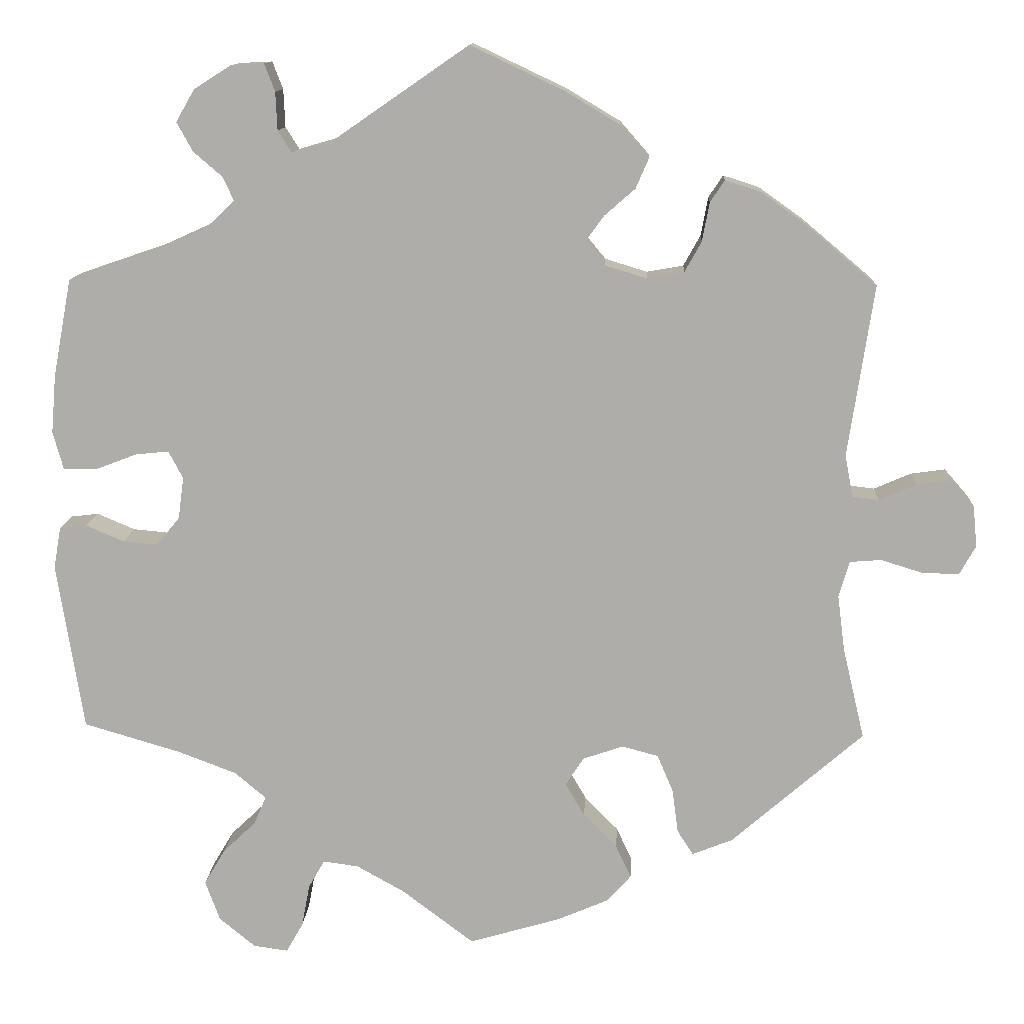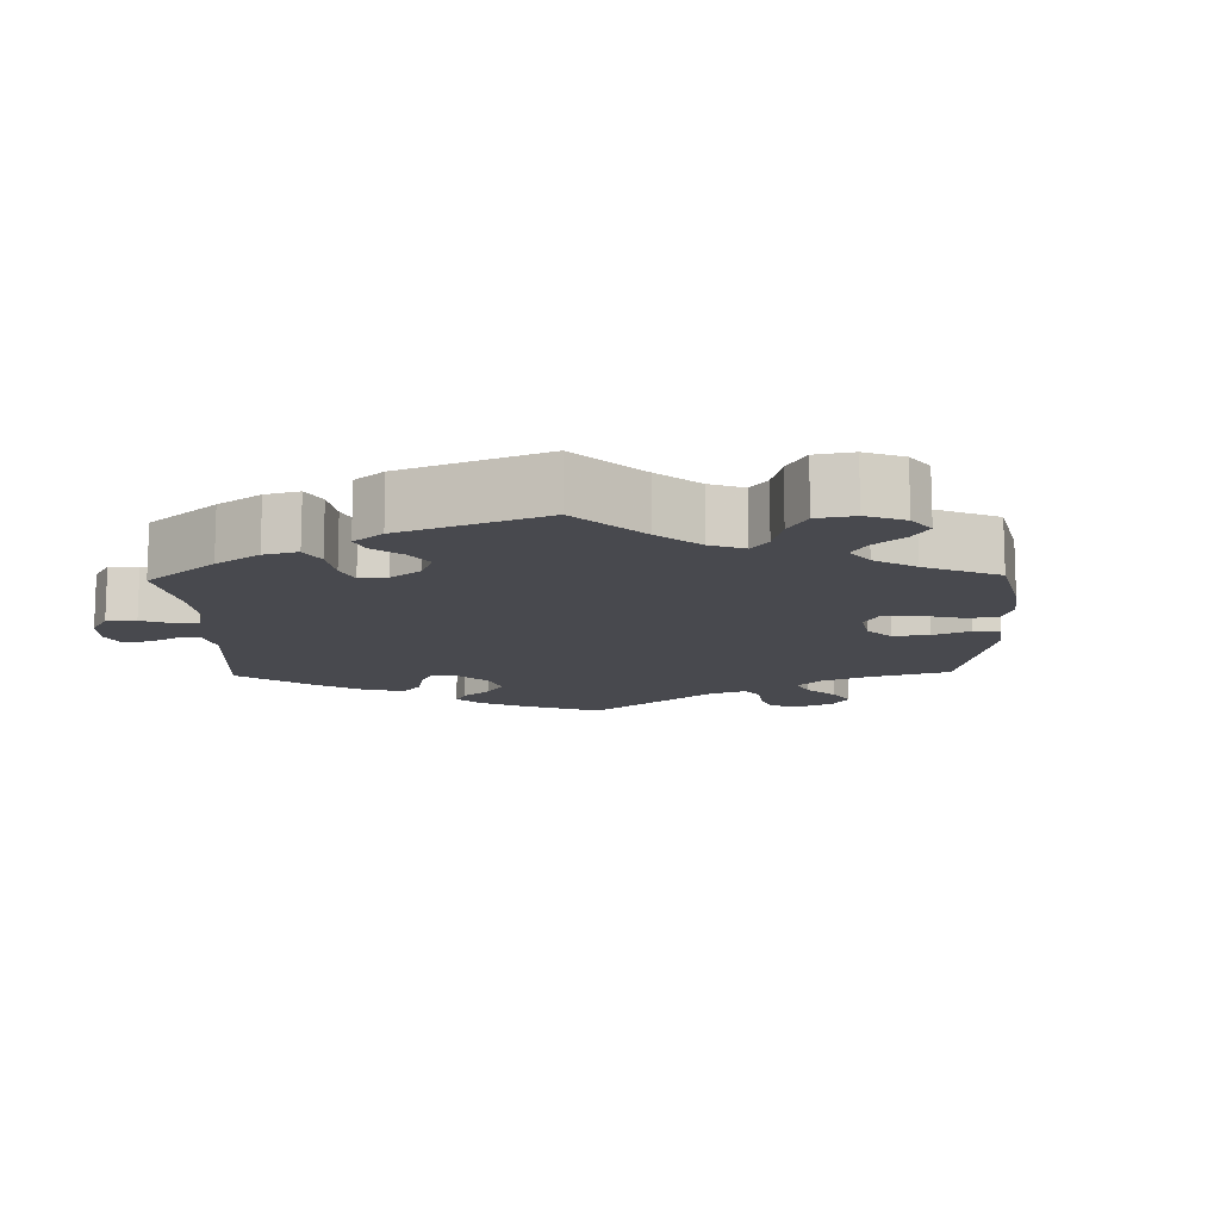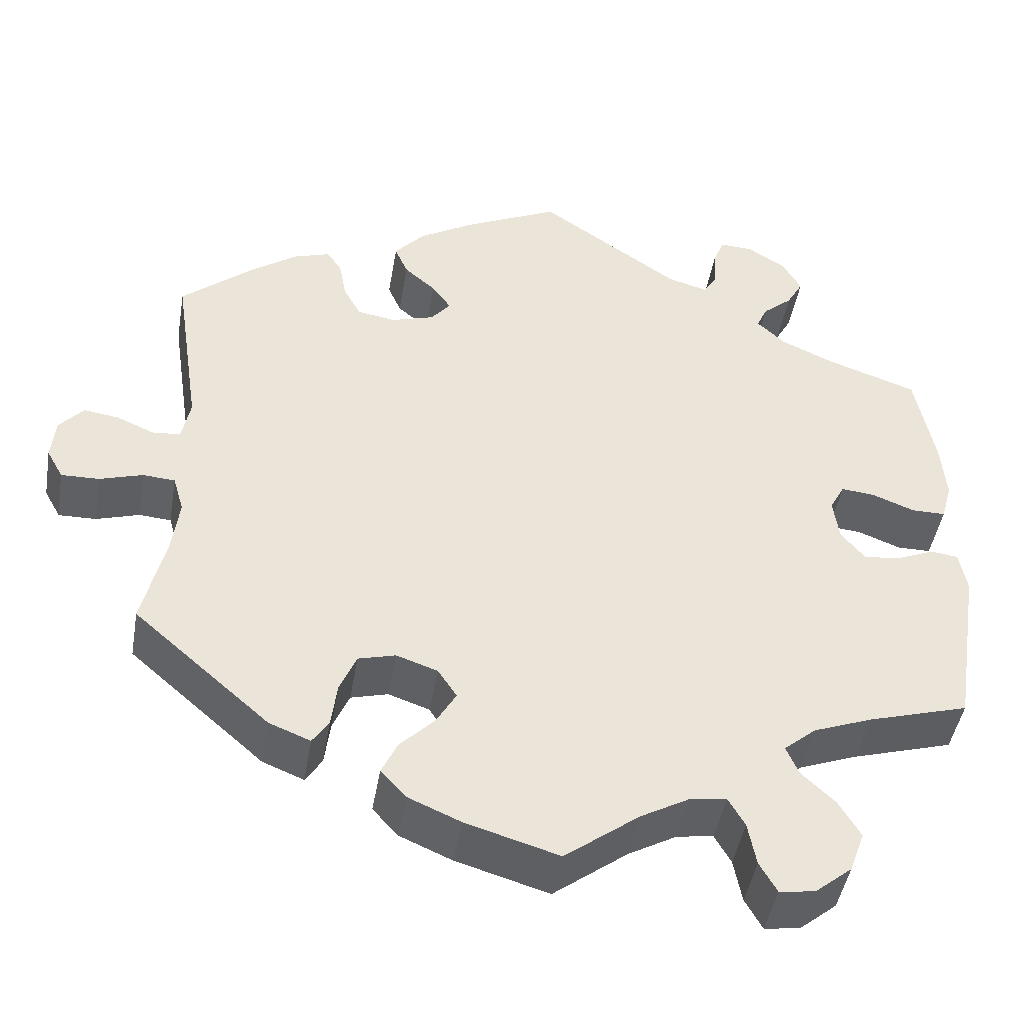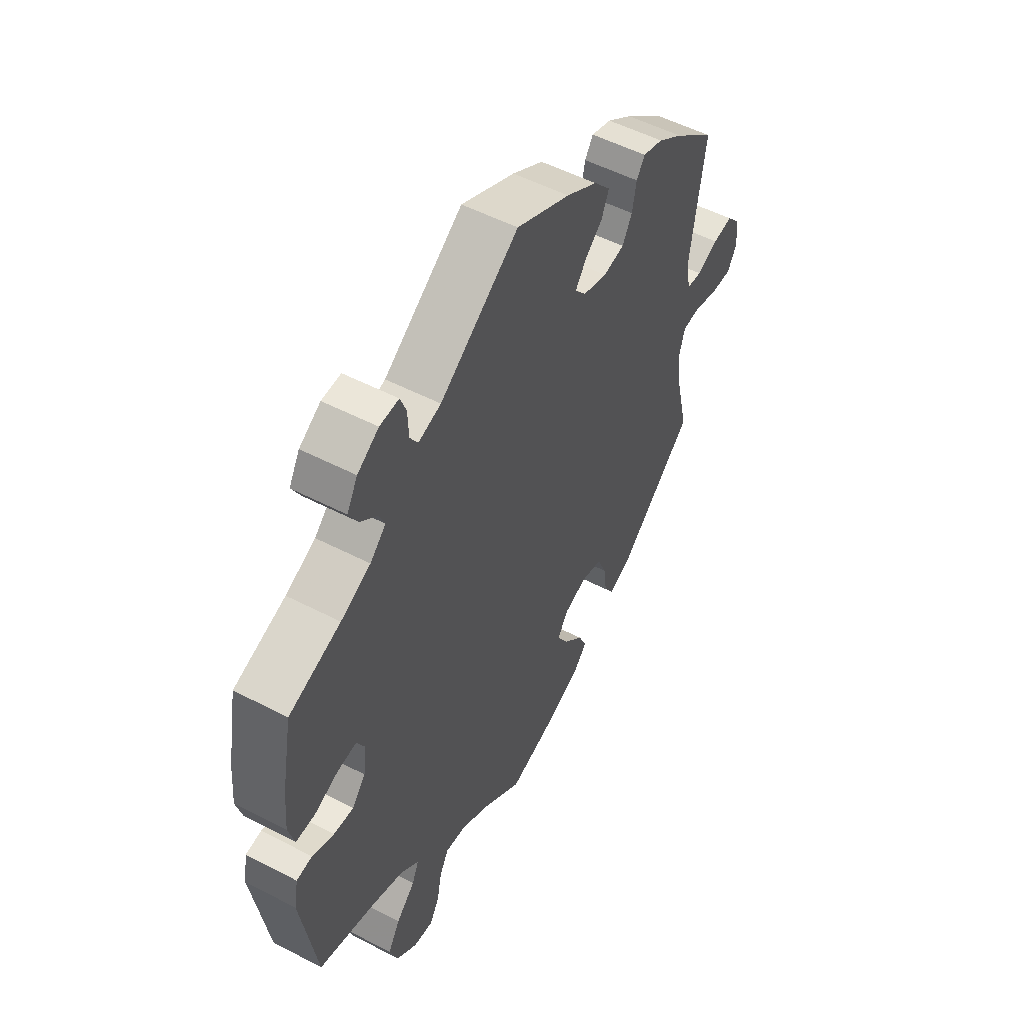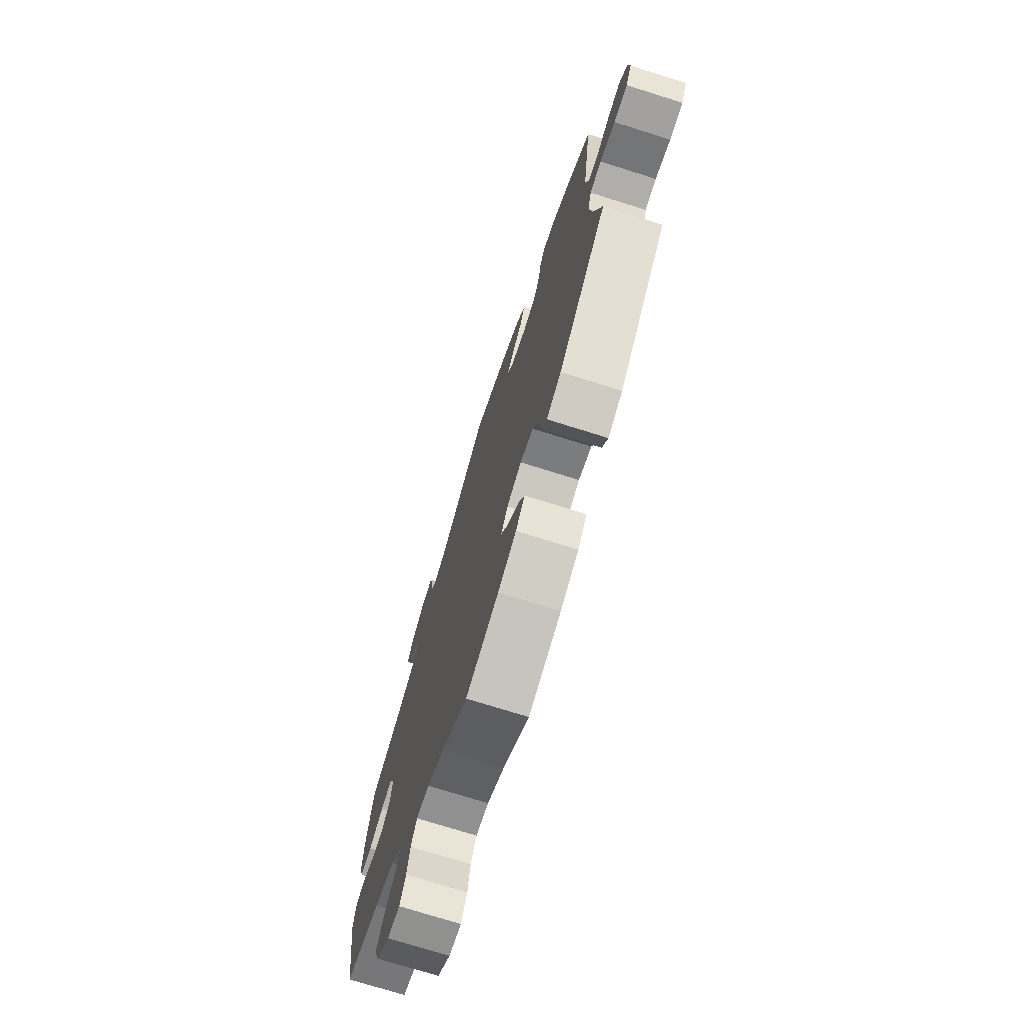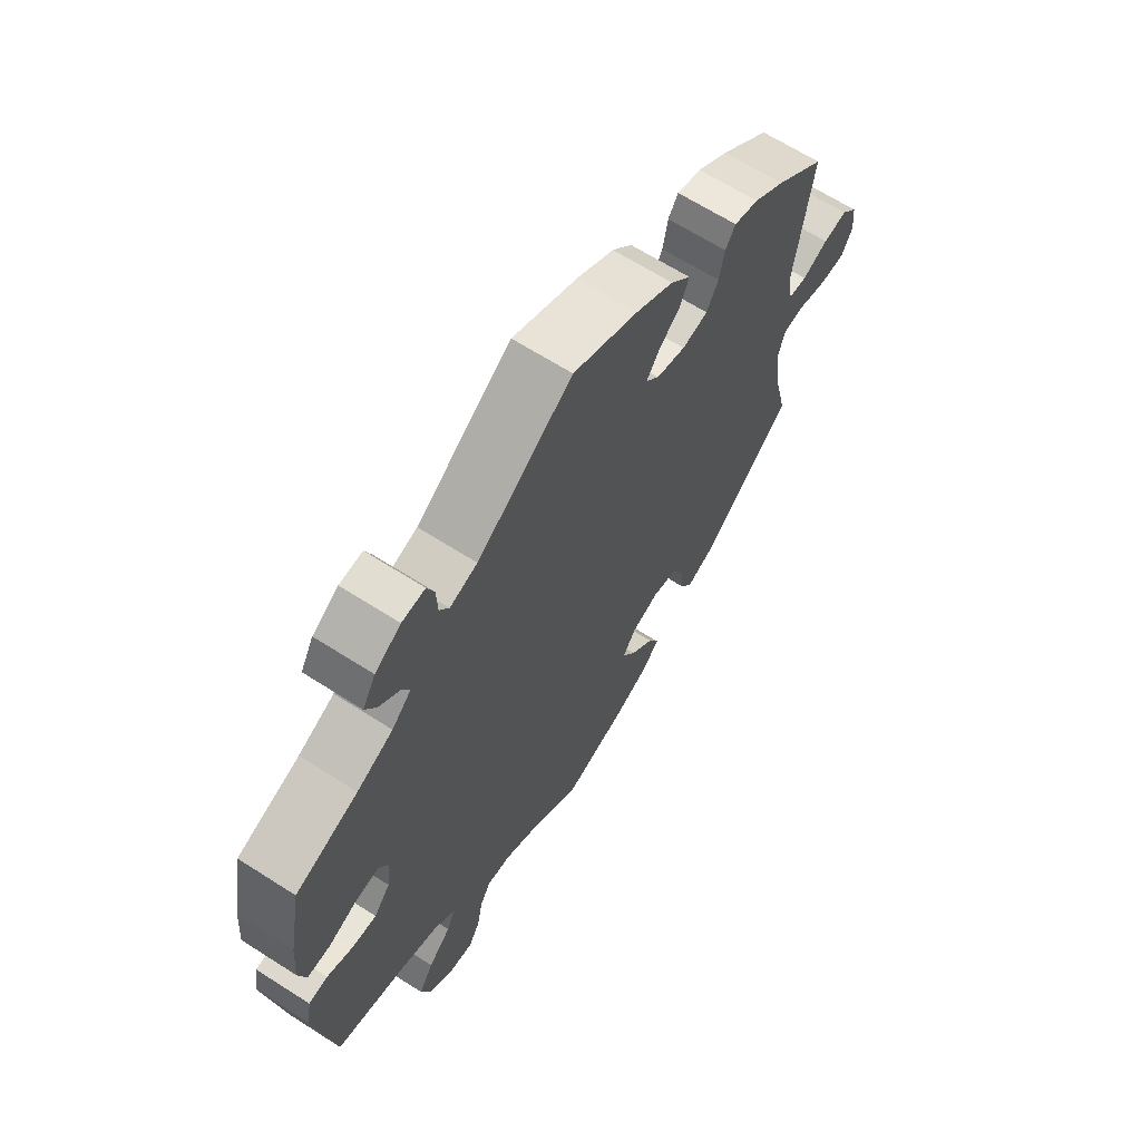
<metadata>
{"format":"obj","ext":"obj","renderer":"f3d","projection":"perspective","resolution":1024,"background":"white","views":[{"elev":12.3,"azim":-177.1,"up":"+Z"},{"elev":-12.6,"azim":121.5,"up":"+Y"},{"elev":-45.4,"azim":-9.6,"up":"+Z"},{"elev":52.9,"azim":119.1,"up":"+Z"},{"elev":-73.5,"azim":-107.5,"up":"+Z"},{"elev":65.7,"azim":122.7,"up":"+Z"}]}
</metadata>
<code>
v -0.474 0.07 -0.175
v -0.465 0.07 -0.106
v -0.478 0.07 -0.061
v -0.517 0.07 -0.058
v -0.569 0.07 -0.074
v -0.615 0.07 -0.075
v -0.635 0.07 -0.039
v -0.63 0.07 0.012
v -0.601 0.07 0.045
v -0.558 0.07 0.039
v -0.512 0.07 0.019
v -0.479 0.07 0.023
v -0.469 0.07 0.075
v -0.501 0.07 0.288
v -0.412 0.07 0.363
v -0.357 0.07 0.402
v -0.313 0.07 0.416
v -0.295 0.07 0.389
v -0.286 0.07 0.341
v -0.265 0.07 0.303
v -0.219 0.07 0.295
v -0.167 0.07 0.311
v -0.143 0.07 0.34
v -0.166 0.07 0.372
v -0.204 0.07 0.405
v -0.22 0.07 0.442
v -0.184 0.07 0.483
v -0.117 0.07 0.523
v -0.001 0.07 0.578
v 0.169 0.07 0.461
v 0.218 0.07 0.447
v 0.235 0.07 0.474
v 0.237 0.07 0.521
v 0.25 0.07 0.555
v 0.291 0.07 0.553
v 0.337 0.07 0.524
v 0.36 0.07 0.484
v 0.34 0.07 0.448
v 0.304 0.07 0.417
v 0.291 0.07 0.388
v 0.325 0.07 0.356
v 0.389 0.07 0.327
v 0.5 0.07 0.289
v 0.523 0.07 0.167
v 0.529 0.07 0.095
v 0.516 0.07 0.048
v 0.475 0.07 0.048
v 0.423 0.07 0.068
v 0.382 0.07 0.072
v 0.364 0.07 0.038
v 0.371 0.07 -0.014
v 0.4 0.07 -0.049
v 0.443 0.07 -0.045
v 0.49 0.07 -0.025
v 0.524 0.07 -0.029
v 0.533 0.07 -0.08
v 0.5 0.07 -0.289
v 0.378 0.07 -0.325
v 0.307 0.07 -0.352
v 0.268 0.07 -0.385
v 0.283 0.07 -0.42
v 0.324 0.07 -0.459
v 0.35 0.07 -0.503
v 0.332 0.07 -0.553
v 0.287 0.07 -0.59
v 0.244 0.07 -0.596
v 0.223 0.07 -0.559
v 0.213 0.07 -0.506
v 0.193 0.07 -0.471
v 0.149 0.07 -0.477
v 0.09 0.07 -0.51
v 0 0.07 -0.578
v -0.113 0.07 -0.545
v -0.176 0.07 -0.518
v -0.207 0.07 -0.484
v -0.188 0.07 -0.444
v -0.146 0.07 -0.401
v -0.122 0.07 -0.36
v -0.145 0.07 -0.325
v -0.195 0.07 -0.308
v -0.24 0.07 -0.32
v -0.26 0.07 -0.367
v -0.267 0.07 -0.421
v -0.287 0.07 -0.452
v -0.337 0.07 -0.432
v -0.501 0.07 -0.289
v -0.474 0 -0.175
v -0.465 0 -0.106
v -0.478 0 -0.061
v -0.517 0 -0.058
v -0.569 0 -0.074
v -0.615 0 -0.075
v -0.635 0 -0.039
v -0.63 0 0.012
v -0.601 0 0.045
v -0.558 0 0.039
v -0.512 0 0.019
v -0.479 0 0.023
v -0.469 0 0.075
v -0.501 0 0.288
v -0.412 0 0.363
v -0.357 0 0.402
v -0.313 0 0.416
v -0.295 0 0.389
v -0.286 0 0.341
v -0.265 0 0.303
v -0.219 0 0.295
v -0.167 0 0.311
v -0.143 0 0.34
v -0.166 0 0.372
v -0.204 0 0.405
v -0.22 0 0.442
v -0.184 0 0.483
v -0.117 0 0.523
v -0.001 0 0.578
v 0.169 0 0.461
v 0.218 0 0.447
v 0.235 0 0.474
v 0.237 0 0.521
v 0.25 0 0.555
v 0.291 0 0.553
v 0.337 0 0.524
v 0.36 0 0.484
v 0.34 0 0.448
v 0.304 0 0.417
v 0.291 0 0.388
v 0.325 0 0.356
v 0.389 0 0.327
v 0.5 0 0.289
v 0.523 0 0.167
v 0.529 0 0.095
v 0.516 0 0.048
v 0.475 0 0.048
v 0.423 0 0.068
v 0.382 0 0.072
v 0.364 0 0.038
v 0.371 0 -0.014
v 0.4 0 -0.049
v 0.443 0 -0.045
v 0.49 0 -0.025
v 0.524 0 -0.029
v 0.533 0 -0.08
v 0.5 0 -0.289
v 0.378 0 -0.325
v 0.307 0 -0.352
v 0.268 0 -0.385
v 0.283 0 -0.42
v 0.324 0 -0.459
v 0.35 0 -0.503
v 0.332 0 -0.553
v 0.287 0 -0.59
v 0.244 0 -0.596
v 0.223 0 -0.559
v 0.213 0 -0.506
v 0.193 0 -0.471
v 0.149 0 -0.477
v 0.09 0 -0.51
v 0 0 -0.578
v -0.113 0 -0.545
v -0.176 0 -0.518
v -0.207 0 -0.484
v -0.188 0 -0.444
v -0.146 0 -0.401
v -0.122 0 -0.36
v -0.145 0 -0.325
v -0.195 0 -0.308
v -0.24 0 -0.32
v -0.26 0 -0.367
v -0.267 0 -0.421
v -0.287 0 -0.452
v -0.337 0 -0.432
v -0.501 0 -0.289
f 85 86 1
f 82 83 84 85
f 81 82 85 1
f 80 81 1 2
f 79 80 2 3
f 74 75 76 77
f 74 77 78
f 71 72 73 74
f 70 71 74 78
f 69 70 78 79
f 65 66 67 68
f 65 68 69
f 64 65 69
f 61 62 63 64
f 60 61 64 69
f 55 56 57 58
f 53 54 55 58
f 52 53 58 59
f 51 52 59 60
f 45 46 47 48
f 45 48 49
f 42 43 44 45
f 41 42 45 49
f 40 41 49 50
f 36 37 38 39
f 36 39 40
f 35 36 40
f 32 33 34 35
f 31 32 35 40
f 30 31 40 50
f 24 25 26 27
f 23 24 27 28
f 16 17 18 19
f 16 19 20
f 13 14 15 16
f 12 13 16 20
f 8 9 10 11
f 6 7 8 11
f 4 5 6 11
f 3 4 11 12
f 23 28 29 30
f 22 23 30 50
f 21 22 50 51
f 51 60 69 79
f 20 21 51 79
f 3 12 20 79
f 87 172 171
f 171 170 169 168
f 87 171 168 167
f 88 87 167 166
f 89 88 166 165
f 163 162 161 160
f 164 163 160
f 160 159 158 157
f 164 160 157 156
f 165 164 156 155
f 154 153 152 151
f 155 154 151
f 155 151 150
f 150 149 148 147
f 155 150 147 146
f 144 143 142 141
f 144 141 140 139
f 145 144 139 138
f 146 145 138 137
f 134 133 132 131
f 135 134 131
f 131 130 129 128
f 135 131 128 127
f 136 135 127 126
f 125 124 123 122
f 126 125 122
f 126 122 121
f 121 120 119 118
f 126 121 118 117
f 136 126 117 116
f 113 112 111 110
f 114 113 110 109
f 105 104 103 102
f 106 105 102
f 102 101 100 99
f 106 102 99 98
f 97 96 95 94
f 97 94 93 92
f 97 92 91 90
f 98 97 90 89
f 116 115 114 109
f 136 116 109 108
f 137 136 108 107
f 165 155 146 137
f 165 137 107 106
f 165 106 98 89
f 1 87 88 2
f 2 88 89 3
f 3 89 90 4
f 4 90 91 5
f 5 91 92 6
f 6 92 93 7
f 7 93 94 8
f 8 94 95 9
f 9 95 96 10
f 10 96 97 11
f 11 97 98 12
f 12 98 99 13
f 13 99 100 14
f 14 100 101 15
f 15 101 102 16
f 16 102 103 17
f 17 103 104 18
f 18 104 105 19
f 19 105 106 20
f 20 106 107 21
f 21 107 108 22
f 22 108 109 23
f 23 109 110 24
f 24 110 111 25
f 25 111 112 26
f 26 112 113 27
f 27 113 114 28
f 28 114 115 29
f 29 115 116 30
f 30 116 117 31
f 31 117 118 32
f 32 118 119 33
f 33 119 120 34
f 34 120 121 35
f 35 121 122 36
f 36 122 123 37
f 37 123 124 38
f 38 124 125 39
f 39 125 126 40
f 40 126 127 41
f 41 127 128 42
f 42 128 129 43
f 43 129 130 44
f 44 130 131 45
f 45 131 132 46
f 46 132 133 47
f 47 133 134 48
f 48 134 135 49
f 49 135 136 50
f 50 136 137 51
f 51 137 138 52
f 52 138 139 53
f 53 139 140 54
f 54 140 141 55
f 55 141 142 56
f 56 142 143 57
f 57 143 144 58
f 58 144 145 59
f 59 145 146 60
f 60 146 147 61
f 61 147 148 62
f 62 148 149 63
f 63 149 150 64
f 64 150 151 65
f 65 151 152 66
f 66 152 153 67
f 67 153 154 68
f 68 154 155 69
f 69 155 156 70
f 70 156 157 71
f 71 157 158 72
f 72 158 159 73
f 73 159 160 74
f 74 160 161 75
f 75 161 162 76
f 76 162 163 77
f 77 163 164 78
f 78 164 165 79
f 79 165 166 80
f 80 166 167 81
f 81 167 168 82
f 82 168 169 83
f 83 169 170 84
f 84 170 171 85
f 85 171 172 86
f 86 172 87 1

</code>
